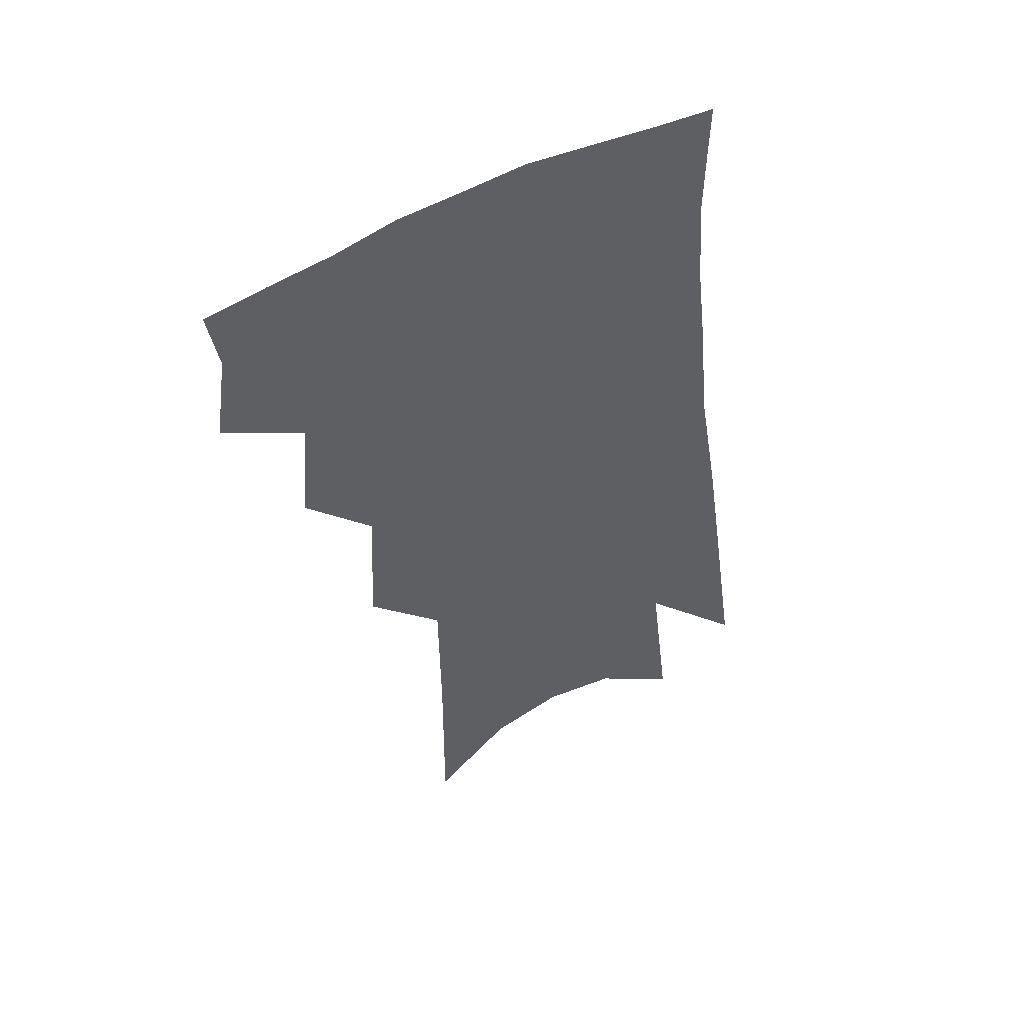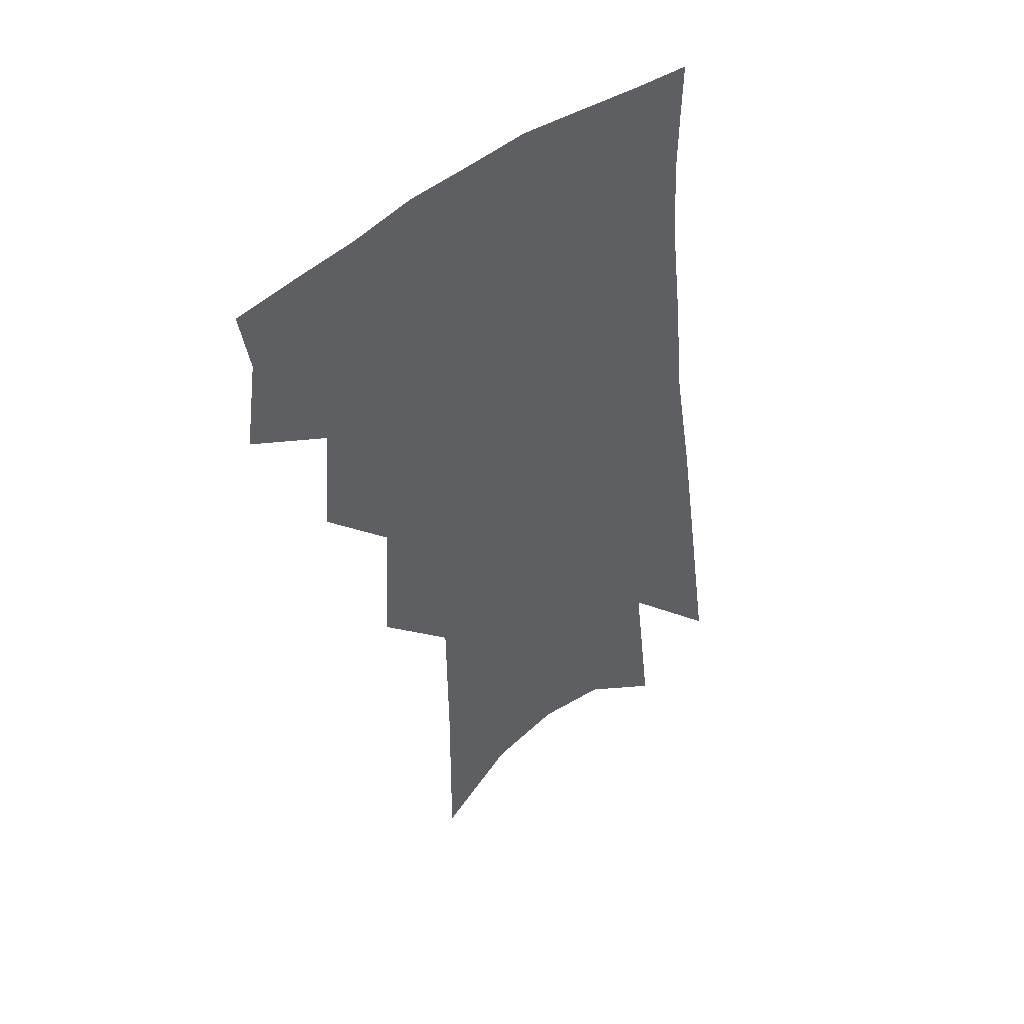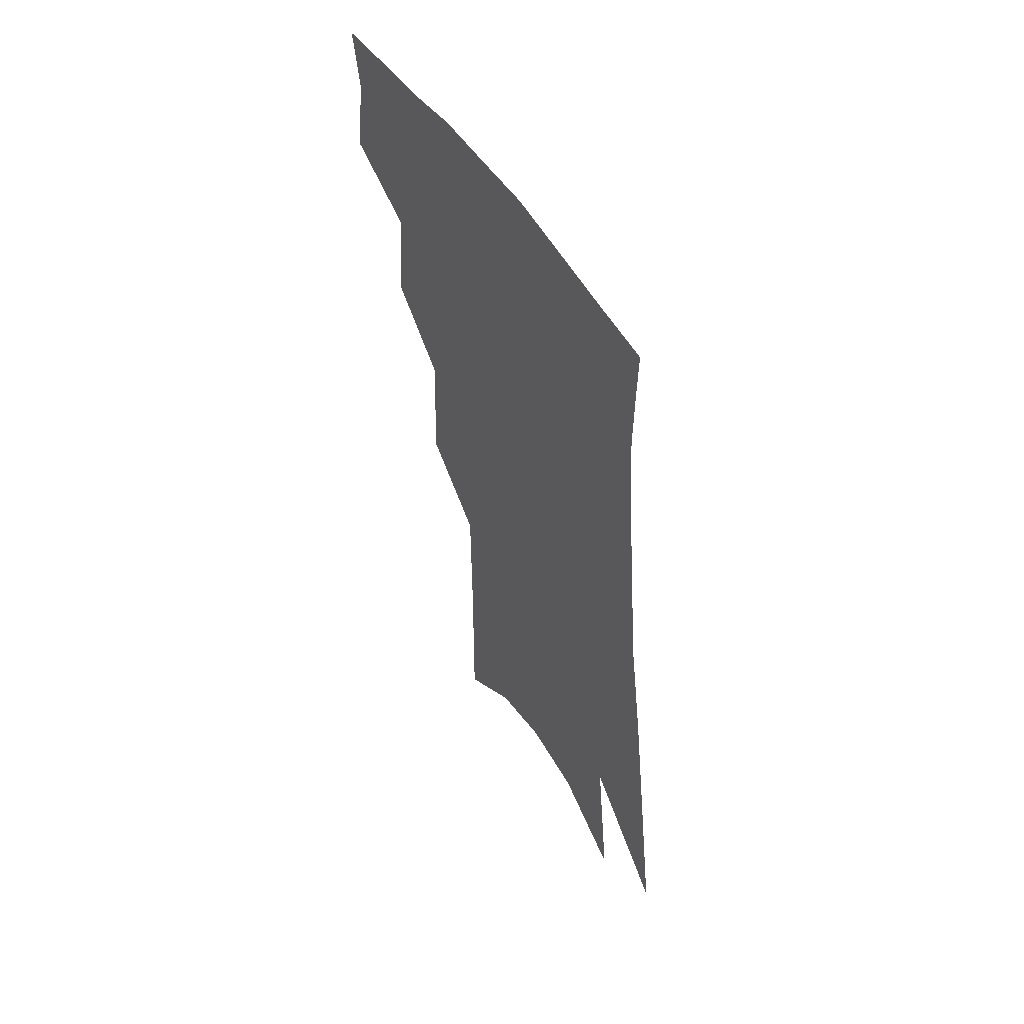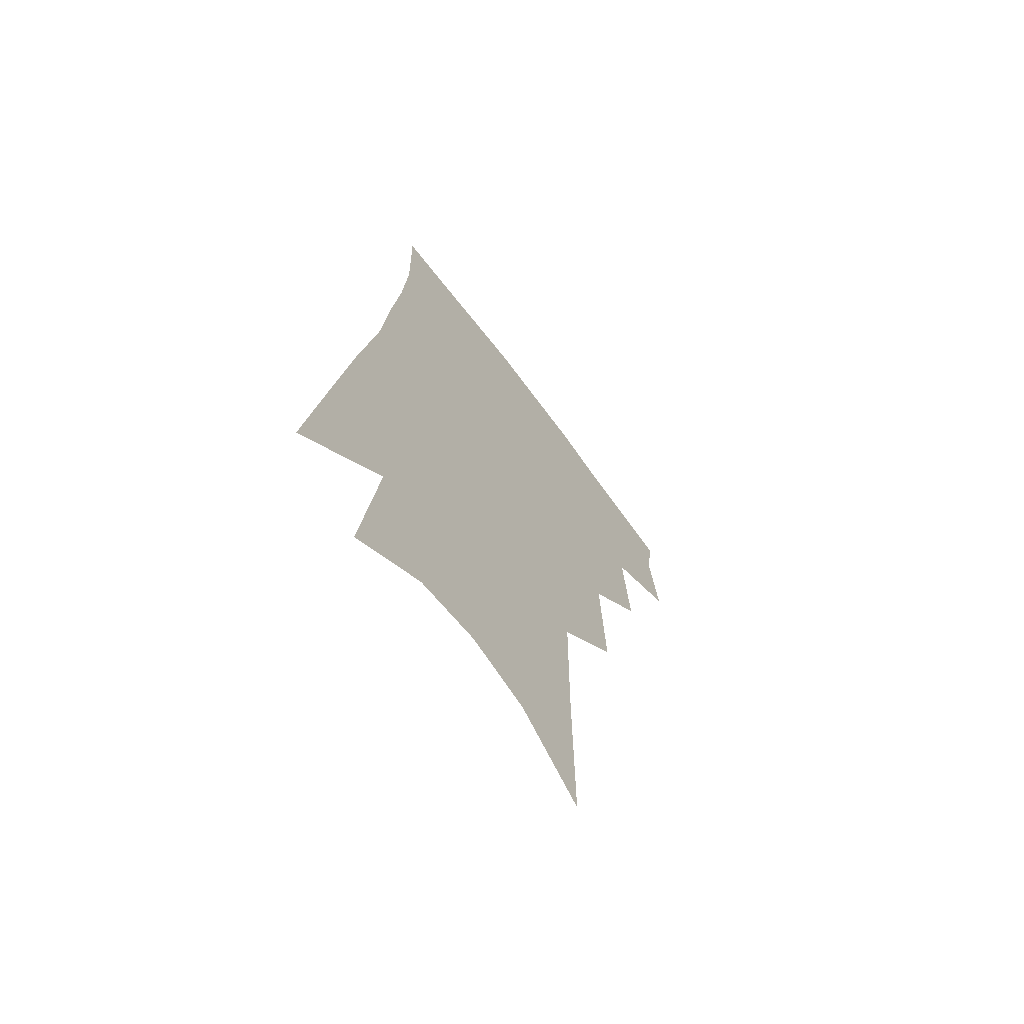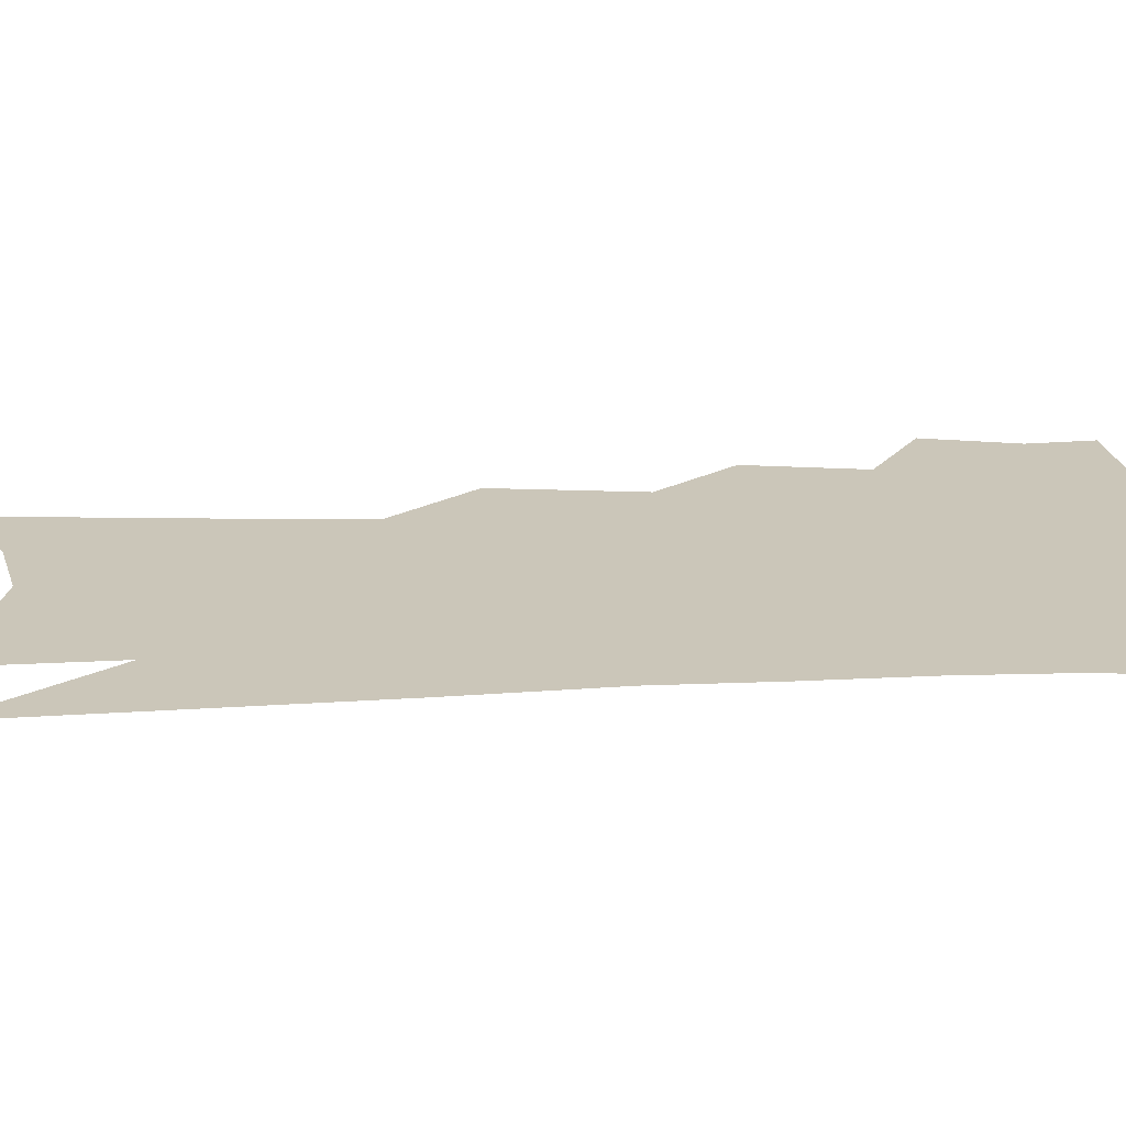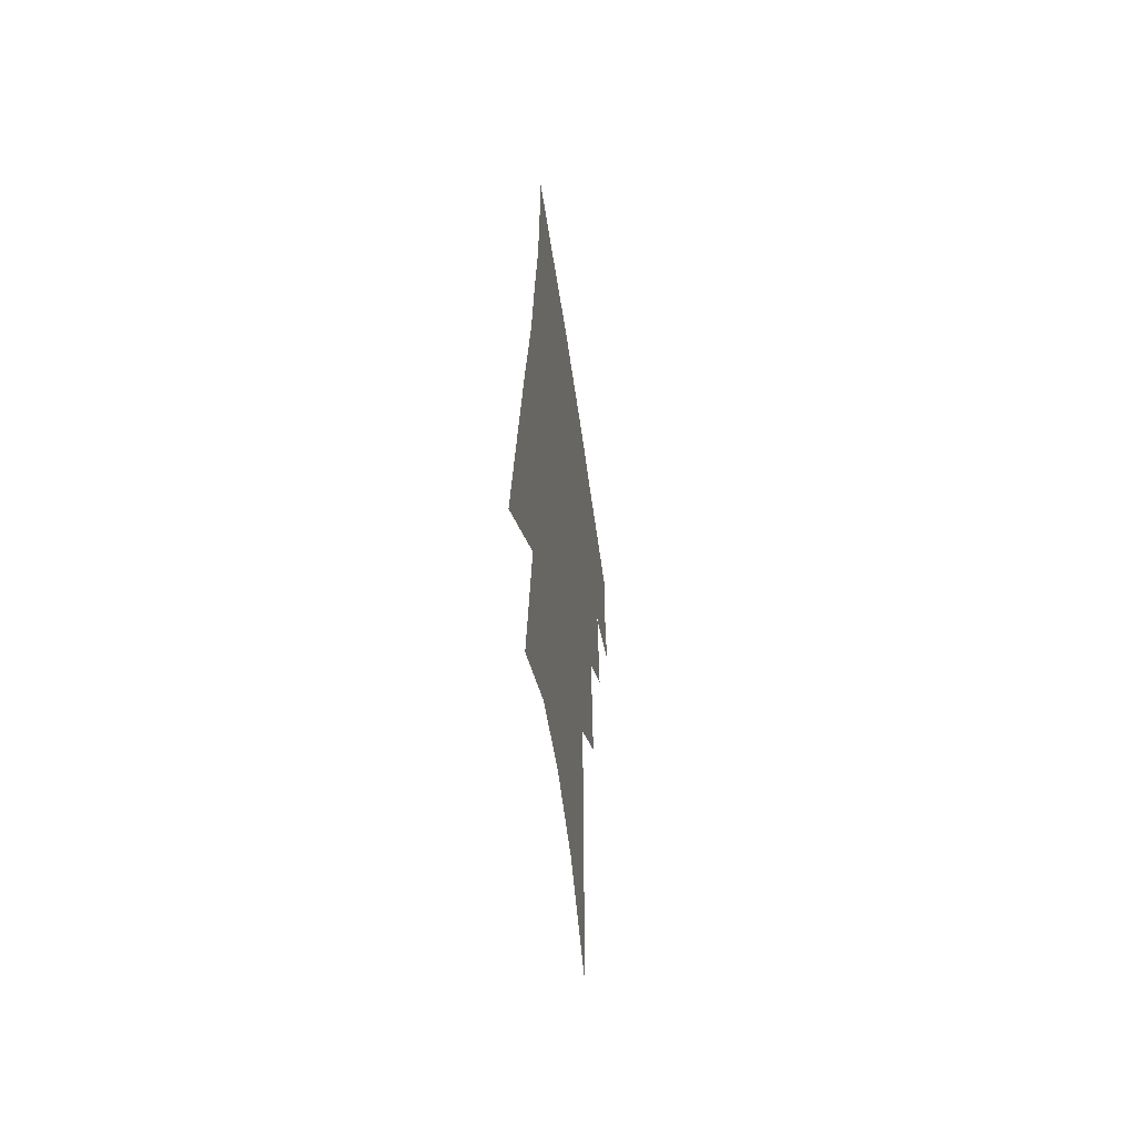
<metadata>
{"format":"obj","ext":"obj","renderer":"f3d","projection":"perspective","resolution":1024,"background":"white","views":[{"elev":52.3,"azim":-26.6,"up":"+Y"},{"elev":47.6,"azim":-37.7,"up":"+Y"},{"elev":55.5,"azim":58.8,"up":"+Y"},{"elev":-67.8,"azim":127.4,"up":"+Y"},{"elev":21.0,"azim":91.2,"up":"+Z"},{"elev":-58.9,"azim":98.5,"up":"+Y"}]}
</metadata>
<code>
v 488.5 348.6 0
v 492.7 377.8 0
v 489.3 398.1 0
v 512.1 298.7 0
v 515.1 334.8 0
v 515.8 361.2 0
v 513.2 381.5 0
v 509.3 401.9 0
v 532.1 230.9 0
v 534.3 275.8 0
v 535.3 310.6 0
v 537.1 342.7 0
v 535.8 364.4 0
v 533.2 384.6 0
v 529.6 405.3 0
v 556.3 92.23 0
v 556.7 156.2 0
v 556.2 206.8 0
v 556.8 253.3 0
v 556.5 288 0
v 557.4 321.2 0
v 556.8 345.3 0
v 556.2 367.5 0
v 553.8 387.5 0
v 549.7 410.4 0
v 581.4 114.5 0
v 579.5 170.2 0
v 577.8 216.9 0
v 577.3 260.1 0
v 577.2 297 0
v 577.2 326.1 0
v 576.8 349.1 0
v 575.9 369.5 0
v 574.4 389.4 0
v 570.4 412.4 0
v 604.7 121.6 0
v 601.3 179.2 0
v 598.7 225.4 0
v 597.2 265.4 0
v 596.4 299.8 0
v 596 326.9 0
v 595.9 350.2 0
v 596.1 371.7 0
v 594.5 391.3 0
v 590.8 414.6 0
v 628.7 118.7 0
v 623.7 175 0
v 619.4 223.8 0
v 617.2 263.4 0
v 615.8 296.4 0
v 614.7 326.4 0
v 614.6 351.7 0
v 615 372.4 0
v 615.2 391.6 0
v 612.7 413.2 0
v 656.6 99.03 0
v 649.5 158.3 0
v 642.2 213.4 0
v 639.2 253.1 0
v 636.4 289.3 0
v 634 322.3 0
v 633.1 349.7 0
v 633.9 372 0
v 634.5 391.9 0
v 633.8 411.6 0
v 684.4 120.7 0
v 676.4 176.7 0
v 669.4 225.5 0
v 661.9 271.7 0
v 658.7 306.2 0
v 654.8 340 0
v 652.7 370.5 0
v 653 391.9 0
v 653.4 410.8 0
f 5 6 1
f 1 6 2
f 6 7 2
f 2 7 3
f 7 8 3
f 10 11 4
f 4 11 5
f 11 12 5
f 5 12 6
f 12 13 6
f 6 13 7
f 13 14 7
f 7 14 8
f 14 15 8
f 18 19 9
f 9 19 10
f 19 20 10
f 10 20 11
f 20 21 11
f 11 21 12
f 21 22 12
f 12 22 13
f 22 23 13
f 13 23 14
f 23 24 14
f 14 24 15
f 24 25 15
f 16 26 17
f 26 27 17
f 17 27 18
f 27 28 18
f 18 28 19
f 28 29 19
f 19 29 20
f 29 30 20
f 20 30 21
f 30 31 21
f 21 31 22
f 31 32 22
f 22 32 23
f 32 33 23
f 23 33 24
f 33 34 24
f 24 34 25
f 34 35 25
f 26 36 27
f 36 37 27
f 27 37 28
f 37 38 28
f 28 38 29
f 38 39 29
f 29 39 30
f 39 40 30
f 30 40 31
f 40 41 31
f 31 41 32
f 41 42 32
f 32 42 33
f 42 43 33
f 33 43 34
f 43 44 34
f 34 44 35
f 44 45 35
f 36 46 37
f 46 47 37
f 37 47 38
f 47 48 38
f 38 48 39
f 48 49 39
f 39 49 40
f 49 50 40
f 40 50 41
f 50 51 41
f 41 51 42
f 51 52 42
f 42 52 43
f 52 53 43
f 43 53 44
f 53 54 44
f 44 54 45
f 54 55 45
f 46 56 47
f 56 57 47
f 47 57 48
f 57 58 48
f 48 58 49
f 58 59 49
f 49 59 50
f 59 60 50
f 50 60 51
f 60 61 51
f 51 61 52
f 61 62 52
f 52 62 53
f 62 63 53
f 53 63 54
f 63 64 54
f 54 64 55
f 64 65 55
f 57 66 58
f 66 67 58
f 58 67 59
f 67 68 59
f 59 68 60
f 68 69 60
f 60 69 61
f 69 70 61
f 61 70 62
f 70 71 62
f 62 71 63
f 71 72 63
f 63 72 64
f 72 73 64
f 64 73 65
f 73 74 65

</code>
